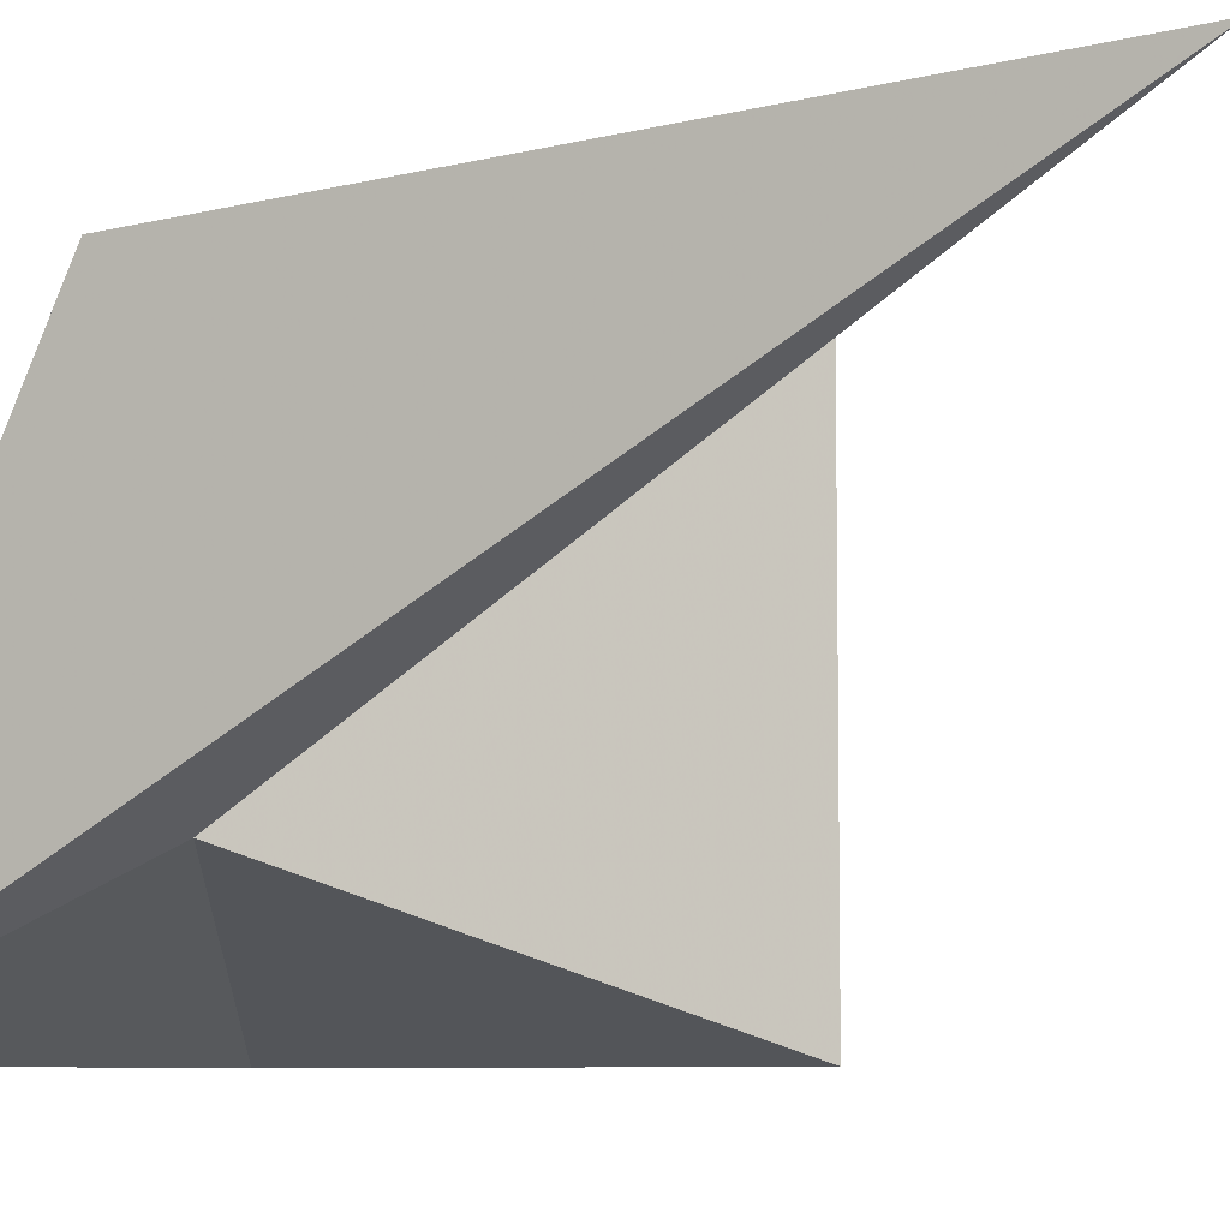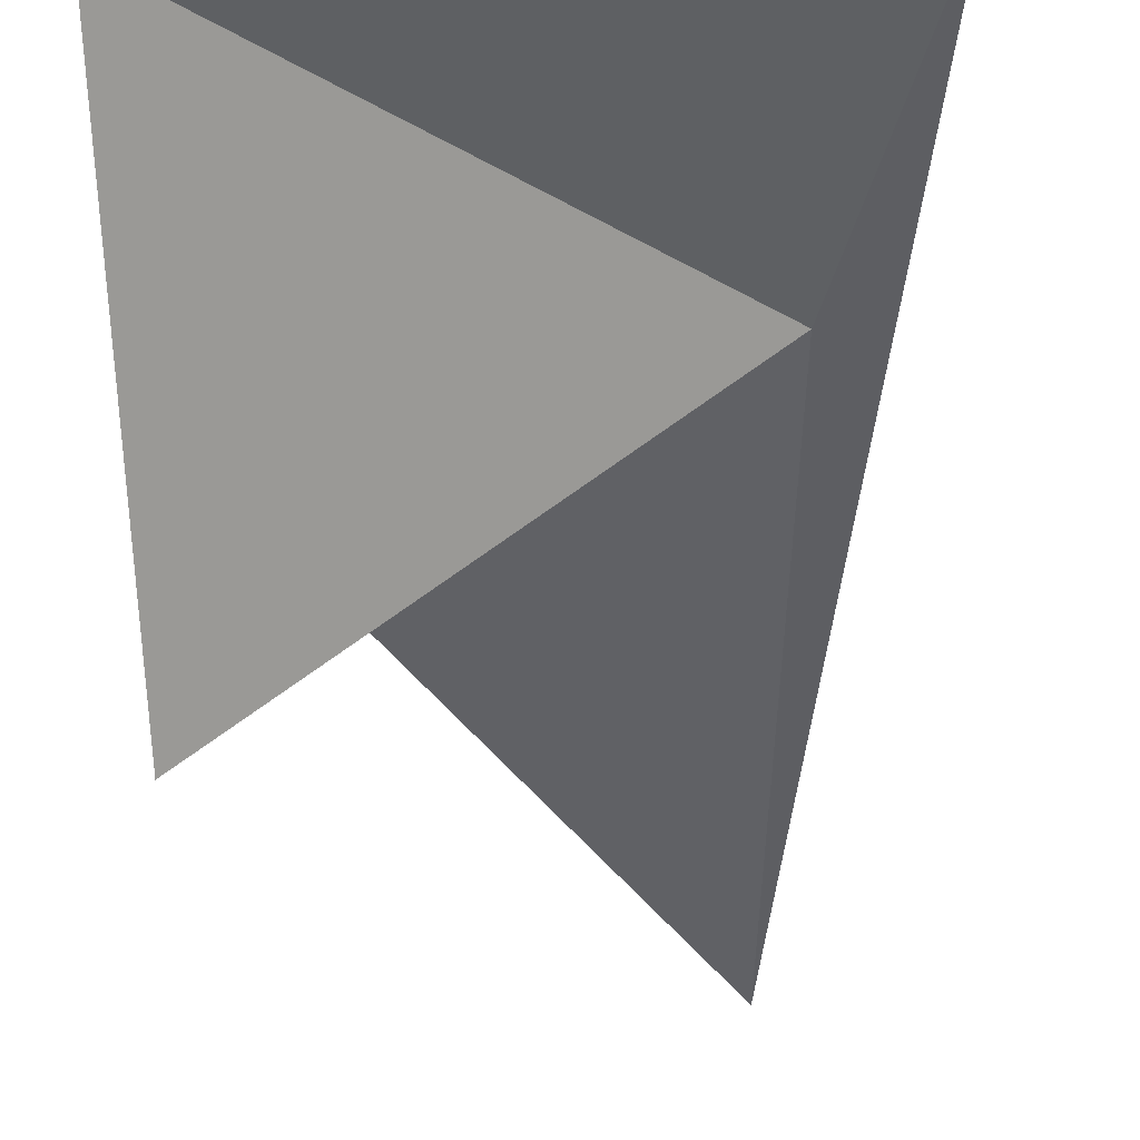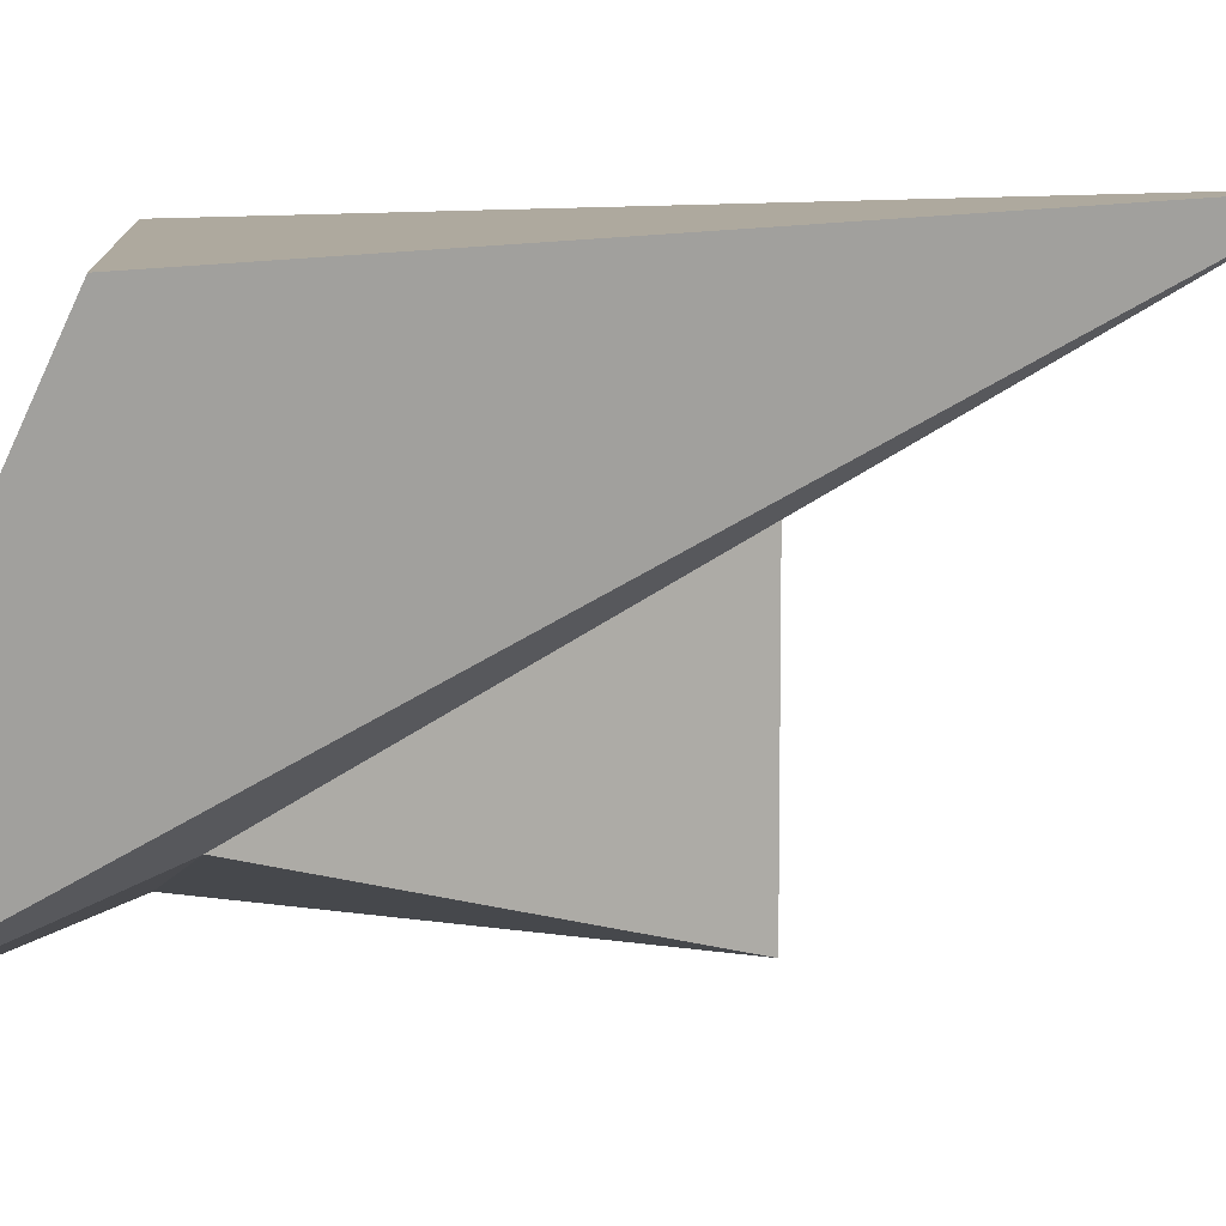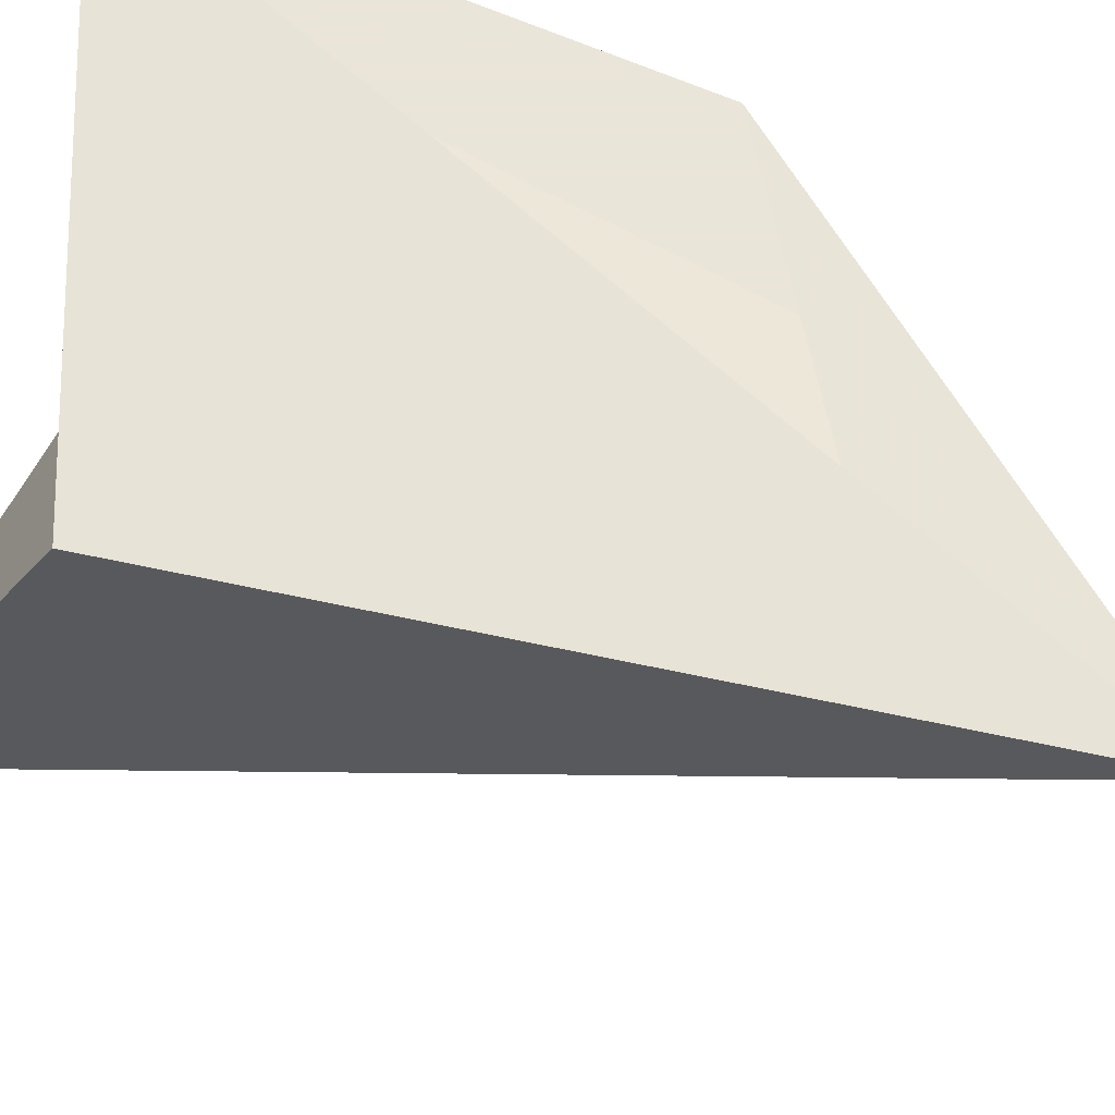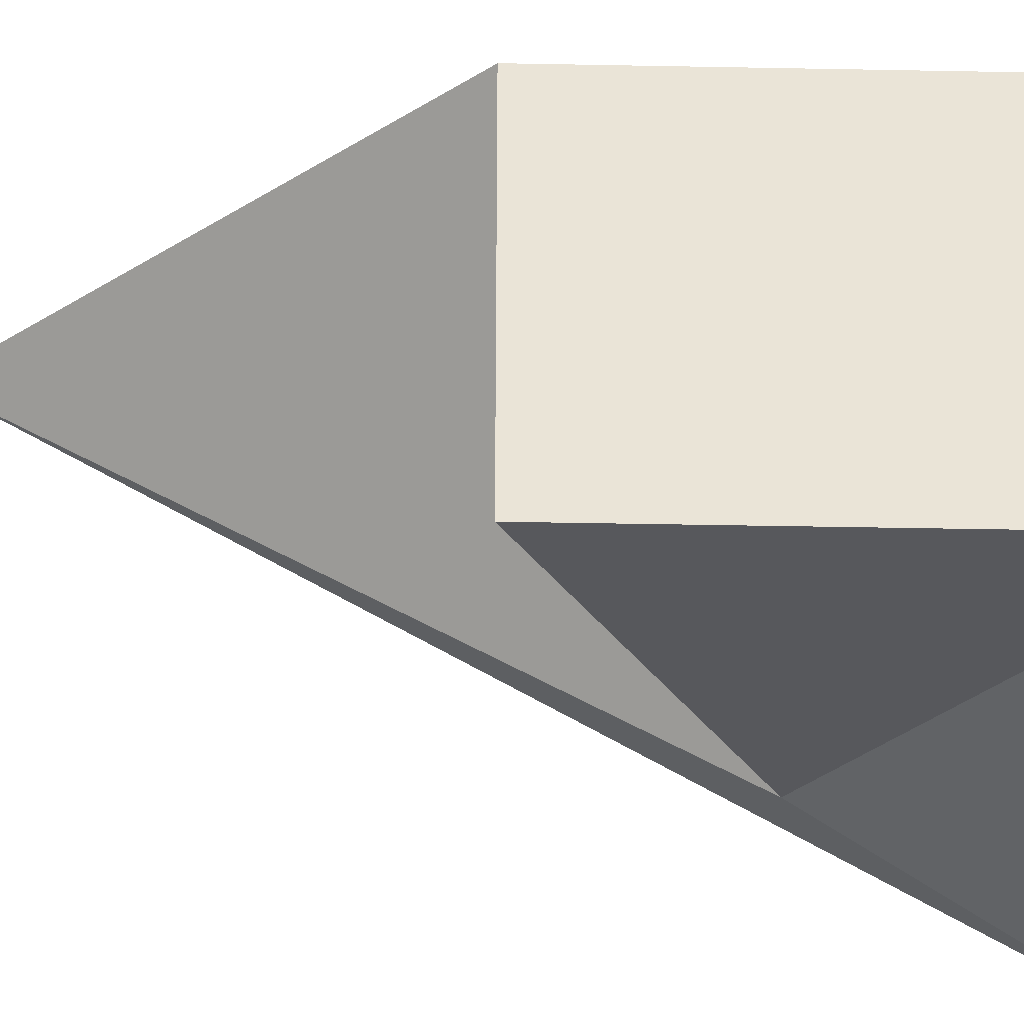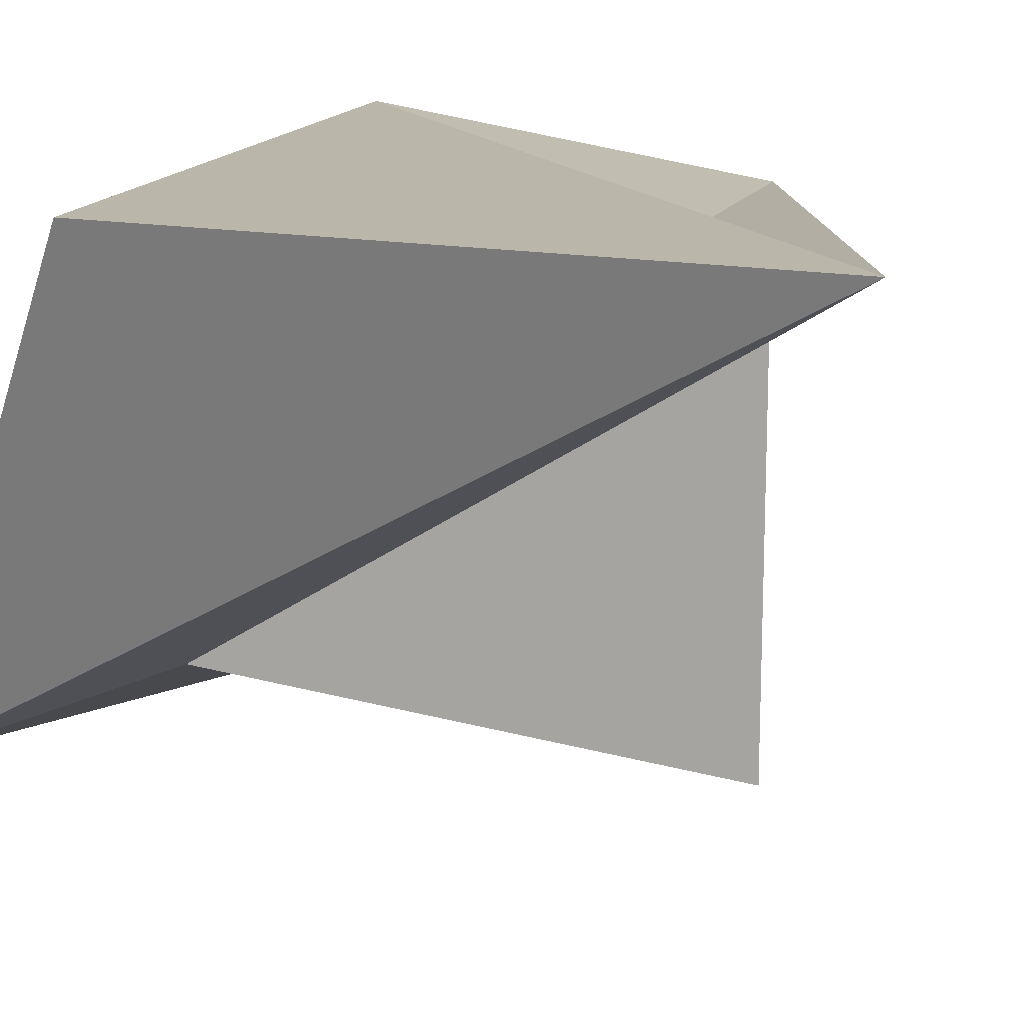
<metadata>
{"format":"obj","ext":"obj","renderer":"f3d","projection":"perspective","resolution":1024,"background":"white","views":[{"elev":-7.0,"azim":-56.8,"up":"+Y"},{"elev":-68.9,"azim":-177.3,"up":"+Y"},{"elev":9.1,"azim":-66.4,"up":"+Y"},{"elev":58.6,"azim":-64.3,"up":"+Y"},{"elev":-47.1,"azim":88.8,"up":"+Y"},{"elev":16.7,"azim":-40.1,"up":"+Y"}]}
</metadata>
<code>
o Cube
v -0.7606 -0.4589 0.09405
v -1.223 -1.153 -1.306
v 1.287 -1.153 -1.306
v 1.287 -1.153 1.204
v -0.5761 1.64 3.552
v -1.223 1.356 0.006305
v 1.287 1.356 -1.306
v 1.287 1.356 1.204
v -0.3348 1.515 2.347
v -0.5065 1.356 1.49
v -0.3348 1.515 2.347
v 0.7677 1.356 -0.2043
v 0.5616 1.356 1.848
v -0.3348 1.515 2.347
v 0.5616 1.356 1.848
v 0.7677 1.356 -0.2043
v -0.5065 1.356 1.49
f 5 6 2 1
f 6 7 3 2
f 7 8 4 3
f 8 5 1 4
f 1 2 3 4
f 12 17 10 16
f 17 14 9 10
f 8 7 12 13 14 5
f 7 6 5 14 17 12
f 14 13 15 9
f 13 12 16 15
f 15 16 11
f 10 9 11
f 16 10 11
f 9 15 11

</code>
